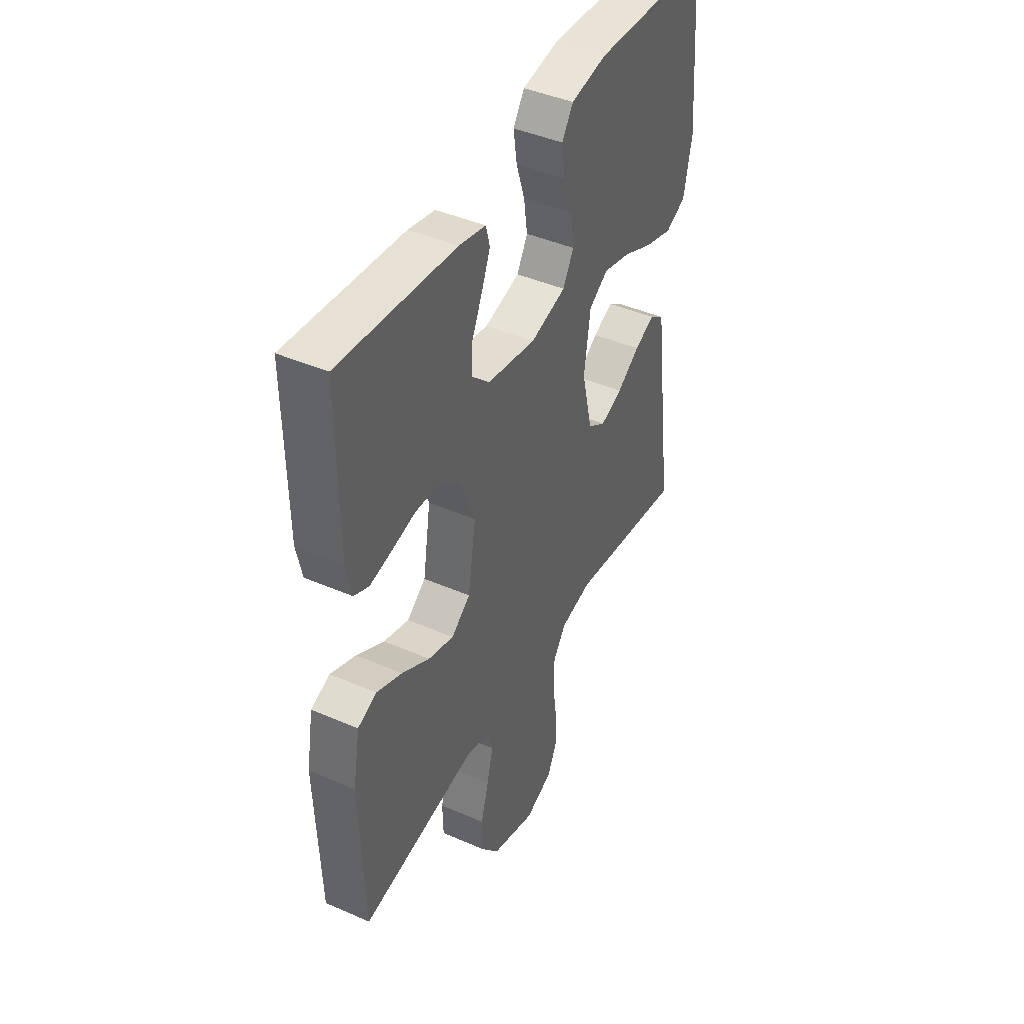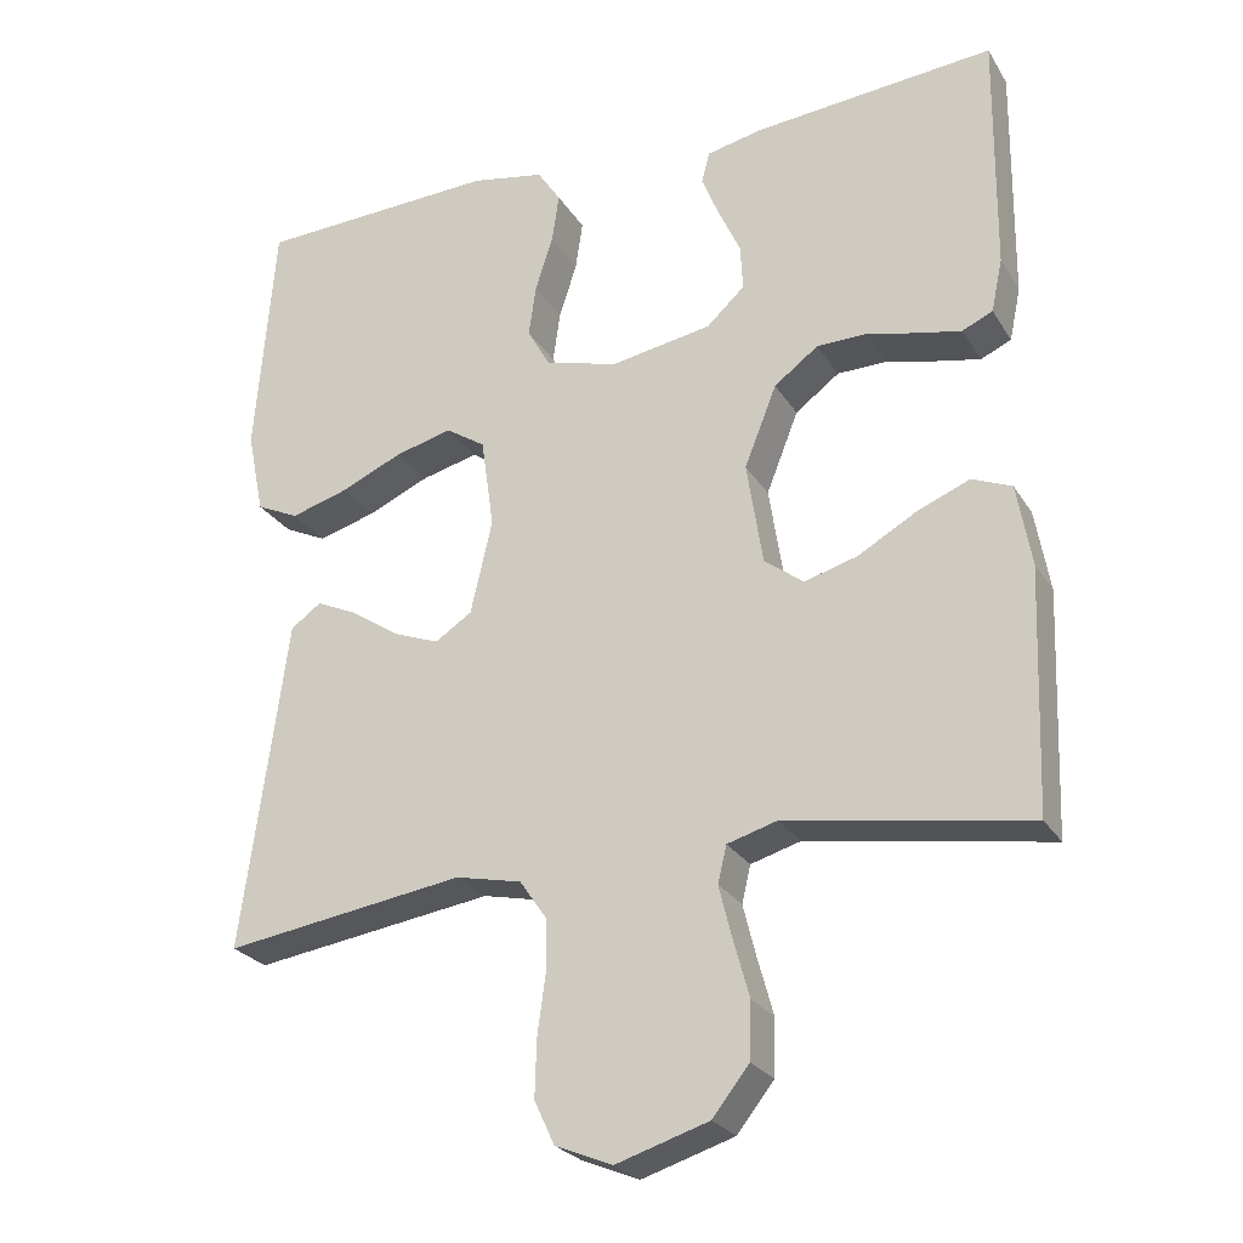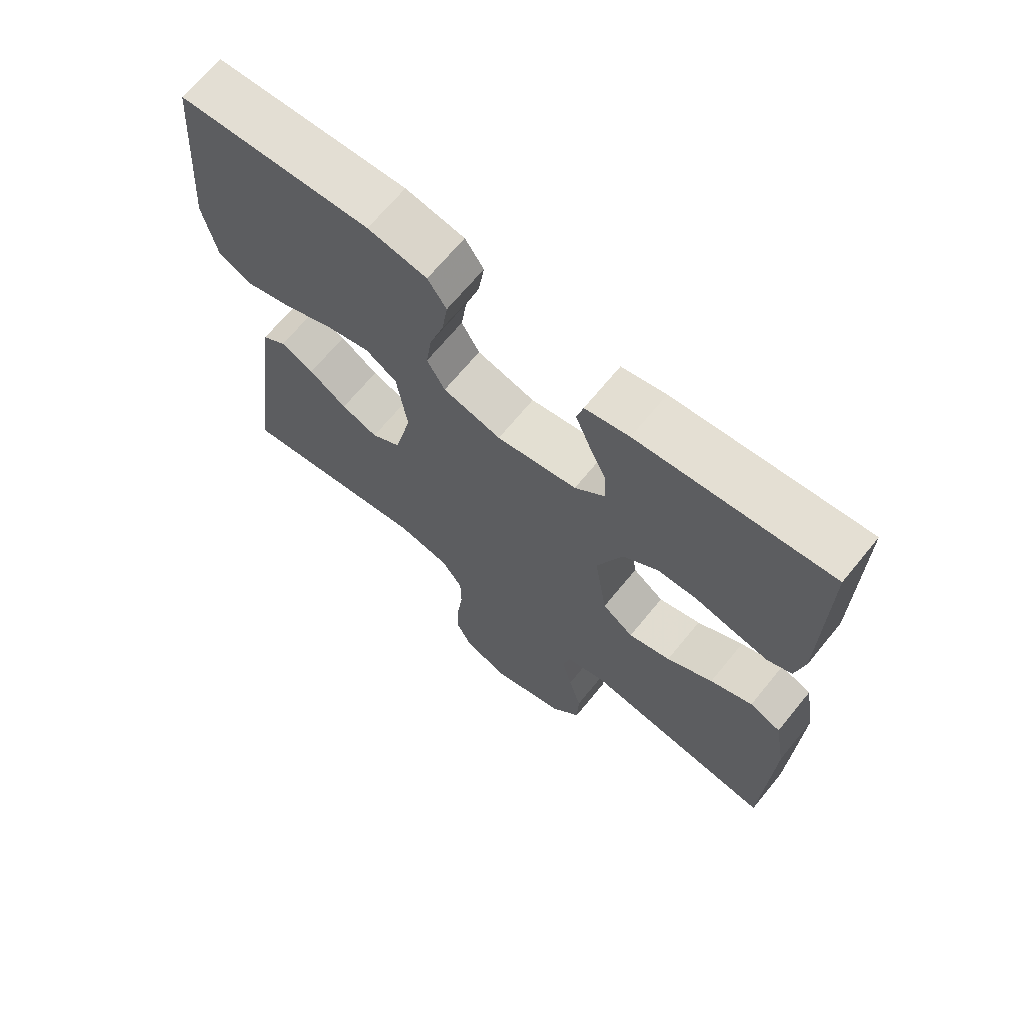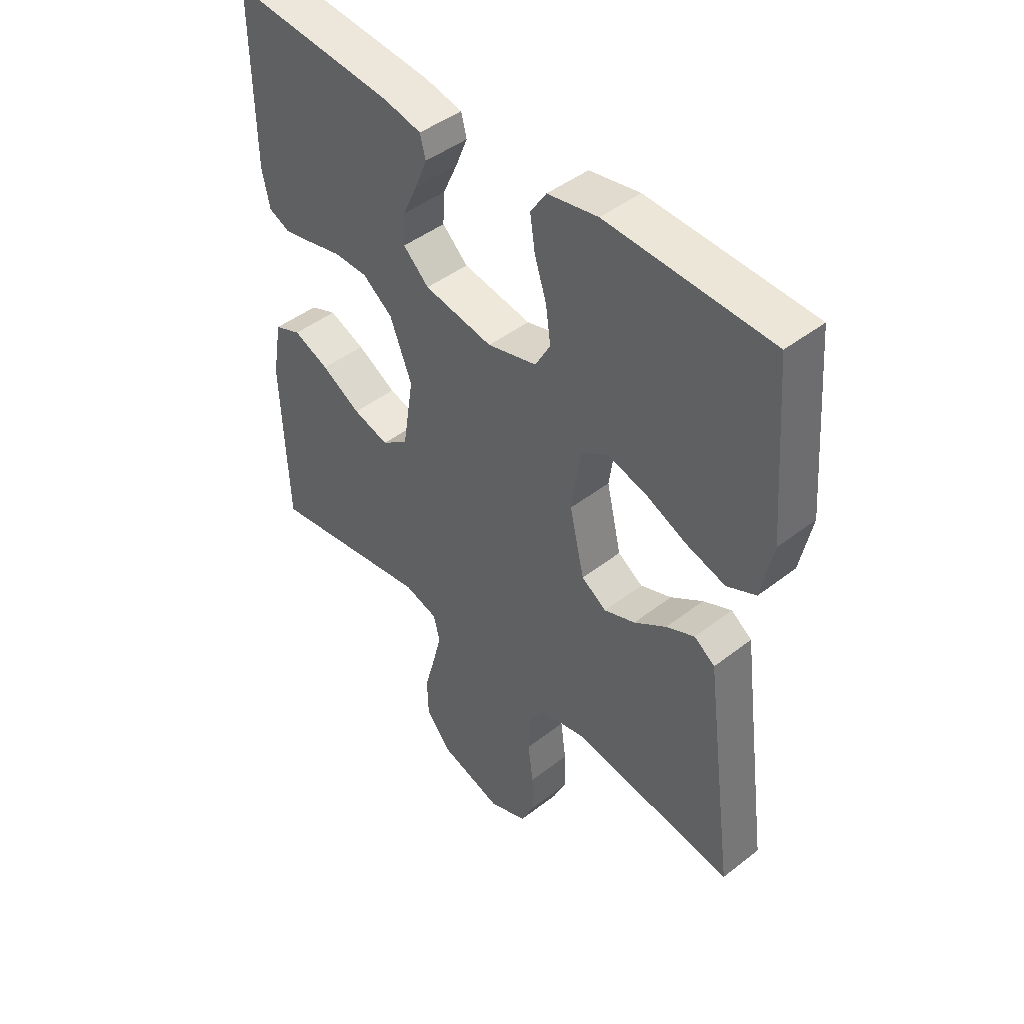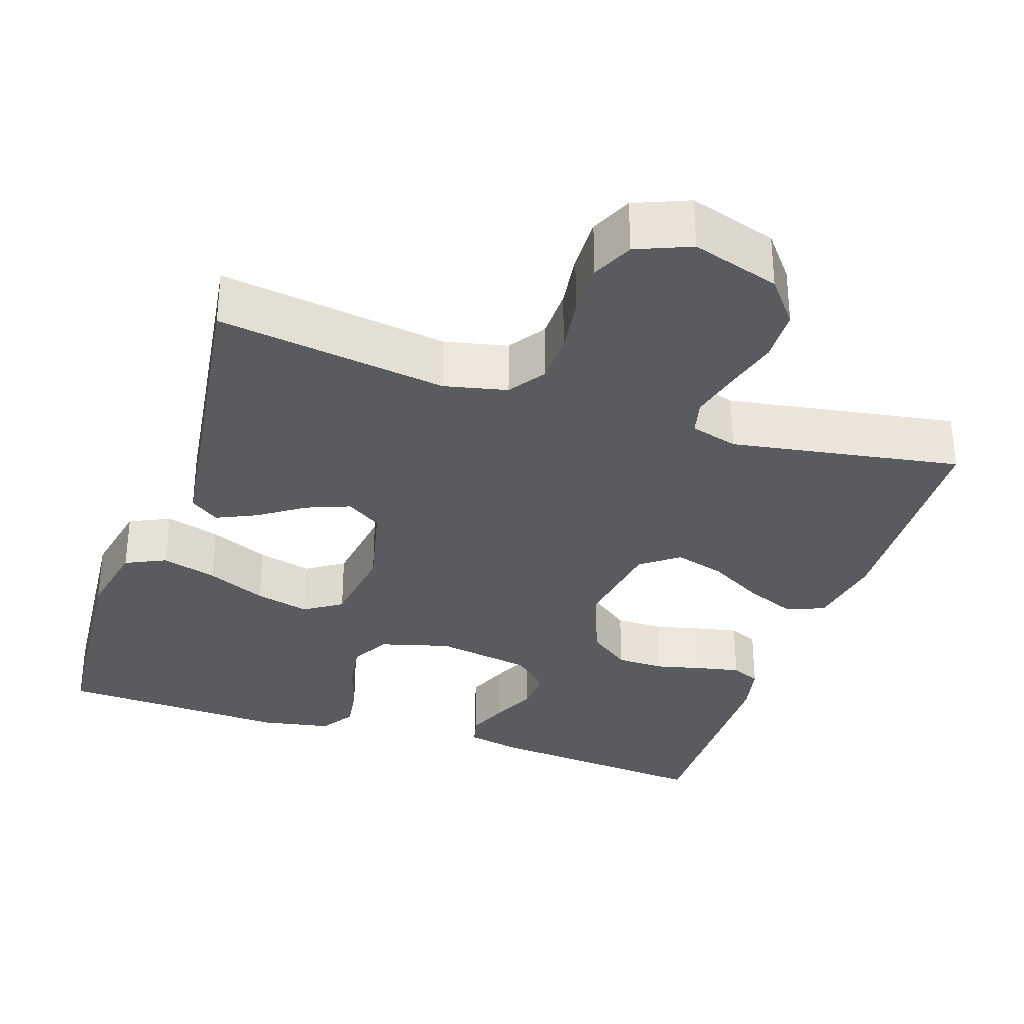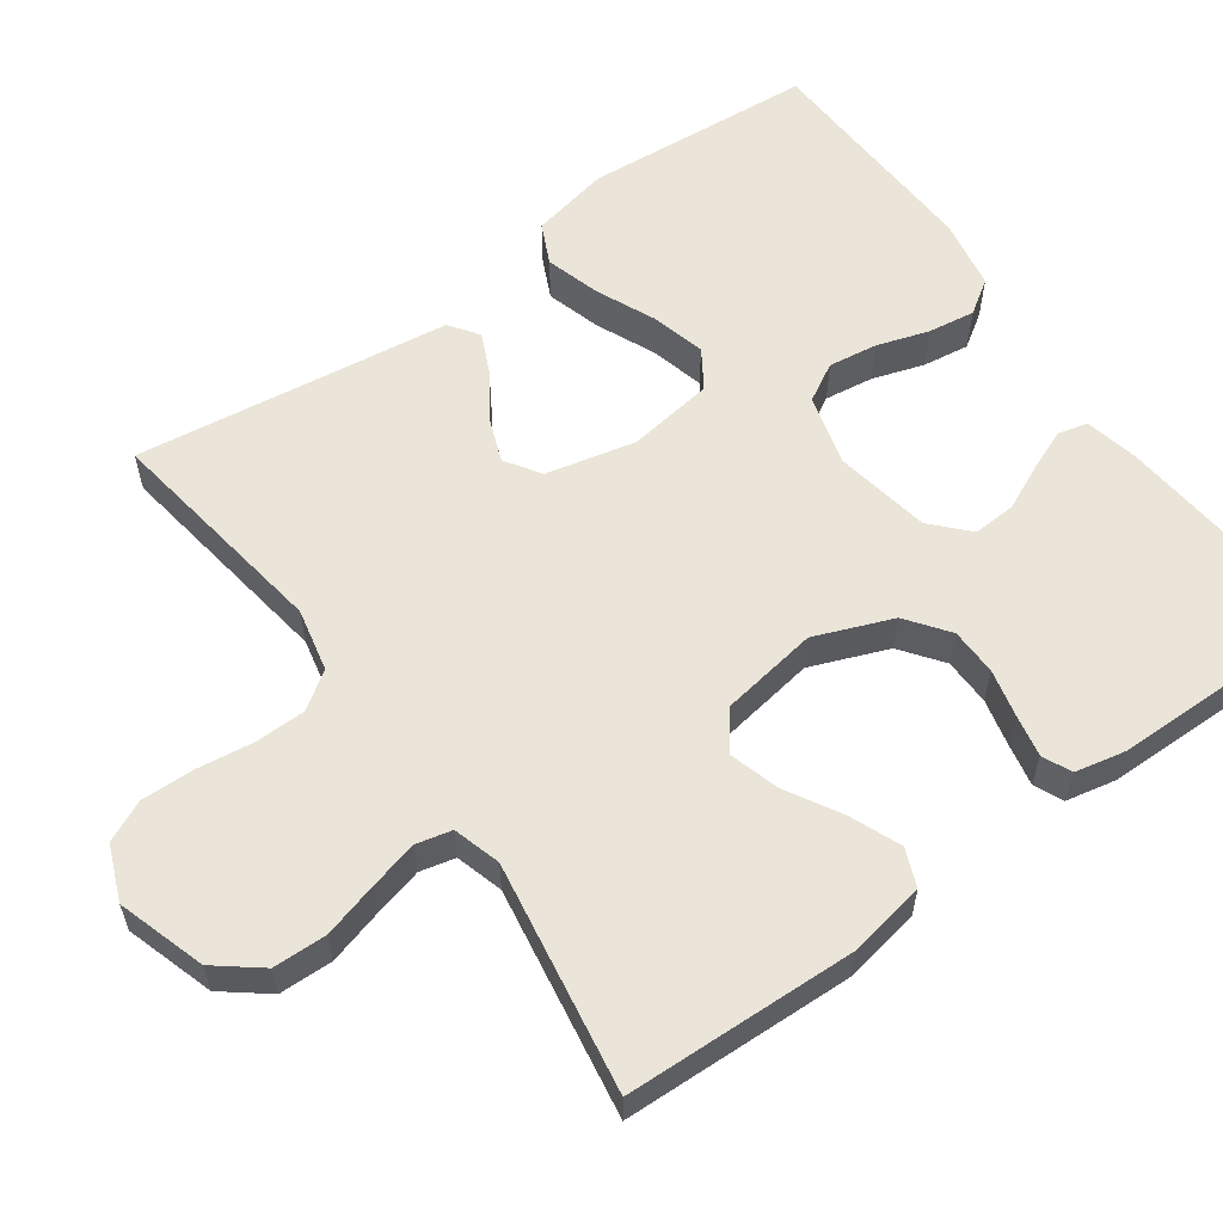
<metadata>
{"format":"obj","ext":"obj","renderer":"f3d","projection":"perspective","resolution":1024,"background":"white","views":[{"elev":43.3,"azim":-62.8,"up":"+Z"},{"elev":-25.5,"azim":-155.2,"up":"+Z"},{"elev":68.0,"azim":-140.7,"up":"+Z"},{"elev":45.2,"azim":48.1,"up":"+Z"},{"elev":-32.6,"azim":161.7,"up":"+Y"},{"elev":58.9,"azim":-125.7,"up":"+Y"}]}
</metadata>
<code>
v 0.5 0.07 -0.5
v 0.2 0.07 -0.456
v 0.118 0.07 -0.474
v 0.085 0.07 -0.522
v 0.084 0.07 -0.589
v 0.094 0.07 -0.662
v 0.096 0.07 -0.732
v 0.071 0.07 -0.786
v 0 0.07 -0.815
v -0.115 0.07 -0.779
v -0.161 0.07 -0.721
v -0.163 0.07 -0.651
v -0.143 0.07 -0.579
v -0.127 0.07 -0.515
v -0.138 0.07 -0.469
v -0.2 0.07 -0.451
v -0.5 0.07 -0.5
v -0.511 0.07 -0.2
v -0.493 0.07 -0.098
v -0.444 0.07 -0.078
v -0.378 0.07 -0.105
v -0.306 0.07 -0.146
v -0.24 0.07 -0.165
v -0.191 0.07 -0.128
v -0.171 0.07 0
v -0.211 0.07 0.101
v -0.266 0.07 0.142
v -0.328 0.07 0.143
v -0.391 0.07 0.128
v -0.445 0.07 0.117
v -0.483 0.07 0.134
v -0.497 0.07 0.2
v -0.5 0.07 0.5
v -0.2 0.07 0.473
v -0.131 0.07 0.458
v -0.121 0.07 0.419
v -0.143 0.07 0.365
v -0.17 0.07 0.306
v -0.173 0.07 0.25
v -0.126 0.07 0.206
v 0 0.07 0.184
v 0.091 0.07 0.209
v 0.119 0.07 0.259
v 0.11 0.07 0.323
v 0.088 0.07 0.391
v 0.079 0.07 0.452
v 0.108 0.07 0.496
v 0.2 0.07 0.513
v 0.5 0.07 0.5
v 0.524 0.07 0.2
v 0.503 0.07 0.097
v 0.45 0.07 0.072
v 0.378 0.07 0.093
v 0.301 0.07 0.127
v 0.23 0.07 0.145
v 0.181 0.07 0.113
v 0.165 0.07 0
v 0.192 0.07 -0.117
v 0.238 0.07 -0.147
v 0.295 0.07 -0.125
v 0.354 0.07 -0.085
v 0.406 0.07 -0.061
v 0.444 0.07 -0.088
v 0.459 0.07 -0.2
v 0.5 0 -0.5
v 0.2 0 -0.456
v 0.118 0 -0.474
v 0.085 0 -0.522
v 0.084 0 -0.589
v 0.094 0 -0.662
v 0.096 0 -0.732
v 0.071 0 -0.786
v 0 0 -0.815
v -0.115 0 -0.779
v -0.161 0 -0.721
v -0.163 0 -0.651
v -0.143 0 -0.579
v -0.127 0 -0.515
v -0.138 0 -0.469
v -0.2 0 -0.451
v -0.5 0 -0.5
v -0.511 0 -0.2
v -0.493 0 -0.098
v -0.444 0 -0.078
v -0.378 0 -0.105
v -0.306 0 -0.146
v -0.24 0 -0.165
v -0.191 0 -0.128
v -0.171 0 0
v -0.211 0 0.101
v -0.266 0 0.142
v -0.328 0 0.143
v -0.391 0 0.128
v -0.445 0 0.117
v -0.483 0 0.134
v -0.497 0 0.2
v -0.5 0 0.5
v -0.2 0 0.473
v -0.131 0 0.458
v -0.121 0 0.419
v -0.143 0 0.365
v -0.17 0 0.306
v -0.173 0 0.25
v -0.126 0 0.206
v 0 0 0.184
v 0.091 0 0.209
v 0.119 0 0.259
v 0.11 0 0.323
v 0.088 0 0.391
v 0.079 0 0.452
v 0.108 0 0.496
v 0.2 0 0.513
v 0.5 0 0.5
v 0.524 0 0.2
v 0.503 0 0.097
v 0.45 0 0.072
v 0.378 0 0.093
v 0.301 0 0.127
v 0.23 0 0.145
v 0.181 0 0.113
v 0.165 0 0
v 0.192 0 -0.117
v 0.238 0 -0.147
v 0.295 0 -0.125
v 0.354 0 -0.085
v 0.406 0 -0.061
v 0.444 0 -0.088
v 0.459 0 -0.2
f 61 62 63 64
f 60 61 64 1
f 59 60 1 2
f 58 59 2 3
f 57 58 3 4
f 56 57 4
f 51 52 53 54
f 51 54 55
f 50 51 55
f 49 50 55
f 48 49 55 56
f 44 45 46 47
f 43 44 47 48
f 35 36 37 38
f 33 34 35 38
f 33 38 39
f 32 33 39 40
f 28 29 30 31
f 28 31 32 40
f 19 20 21 22
f 19 22 23
f 16 17 18 19
f 15 16 19 23
f 10 11 12 13
f 10 13 14
f 9 10 14
f 8 9 14 15
f 5 6 7 8
f 4 5 8 15
f 43 48 56 4
f 42 43 4 15
f 41 42 15
f 27 28 40 41
f 26 27 41
f 25 26 41
f 24 25 41 15
f 15 23 24
f 128 127 126 125
f 65 128 125 124
f 66 65 124 123
f 67 66 123 122
f 68 67 122 121
f 68 121 120
f 118 117 116 115
f 119 118 115
f 119 115 114
f 119 114 113
f 120 119 113 112
f 111 110 109 108
f 112 111 108 107
f 102 101 100 99
f 102 99 98 97
f 103 102 97
f 104 103 97 96
f 95 94 93 92
f 104 96 95 92
f 86 85 84 83
f 87 86 83
f 83 82 81 80
f 87 83 80 79
f 77 76 75 74
f 78 77 74
f 78 74 73
f 79 78 73 72
f 72 71 70 69
f 79 72 69 68
f 68 120 112 107
f 79 68 107 106
f 79 106 105
f 105 104 92 91
f 105 91 90
f 105 90 89
f 79 105 89 88
f 88 87 79
f 1 65 66 2
f 2 66 67 3
f 3 67 68 4
f 4 68 69 5
f 5 69 70 6
f 6 70 71 7
f 7 71 72 8
f 8 72 73 9
f 9 73 74 10
f 10 74 75 11
f 11 75 76 12
f 12 76 77 13
f 13 77 78 14
f 14 78 79 15
f 15 79 80 16
f 16 80 81 17
f 17 81 82 18
f 18 82 83 19
f 19 83 84 20
f 20 84 85 21
f 21 85 86 22
f 22 86 87 23
f 23 87 88 24
f 24 88 89 25
f 25 89 90 26
f 26 90 91 27
f 27 91 92 28
f 28 92 93 29
f 29 93 94 30
f 30 94 95 31
f 31 95 96 32
f 32 96 97 33
f 33 97 98 34
f 34 98 99 35
f 35 99 100 36
f 36 100 101 37
f 37 101 102 38
f 38 102 103 39
f 39 103 104 40
f 40 104 105 41
f 41 105 106 42
f 42 106 107 43
f 43 107 108 44
f 44 108 109 45
f 45 109 110 46
f 46 110 111 47
f 47 111 112 48
f 48 112 113 49
f 49 113 114 50
f 50 114 115 51
f 51 115 116 52
f 52 116 117 53
f 53 117 118 54
f 54 118 119 55
f 55 119 120 56
f 56 120 121 57
f 57 121 122 58
f 58 122 123 59
f 59 123 124 60
f 60 124 125 61
f 61 125 126 62
f 62 126 127 63
f 63 127 128 64
f 64 128 65 1

</code>
